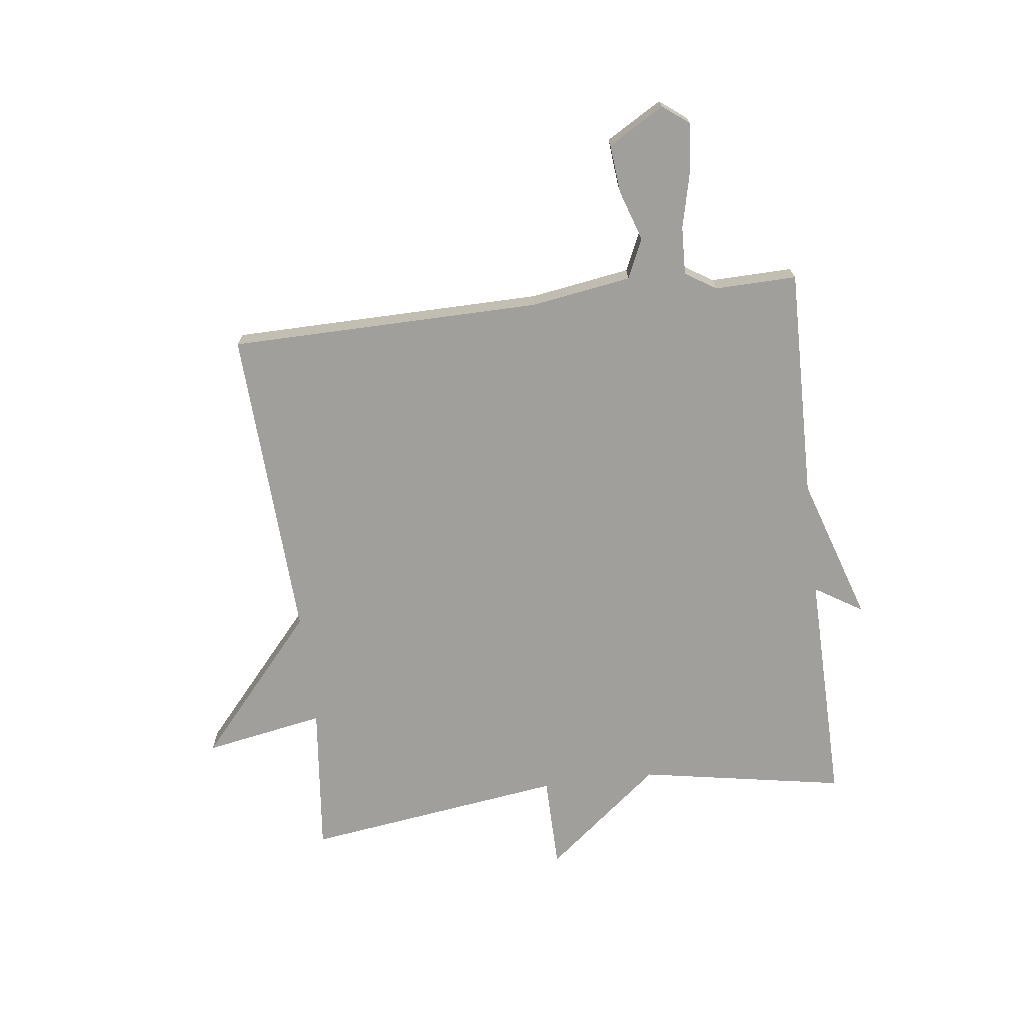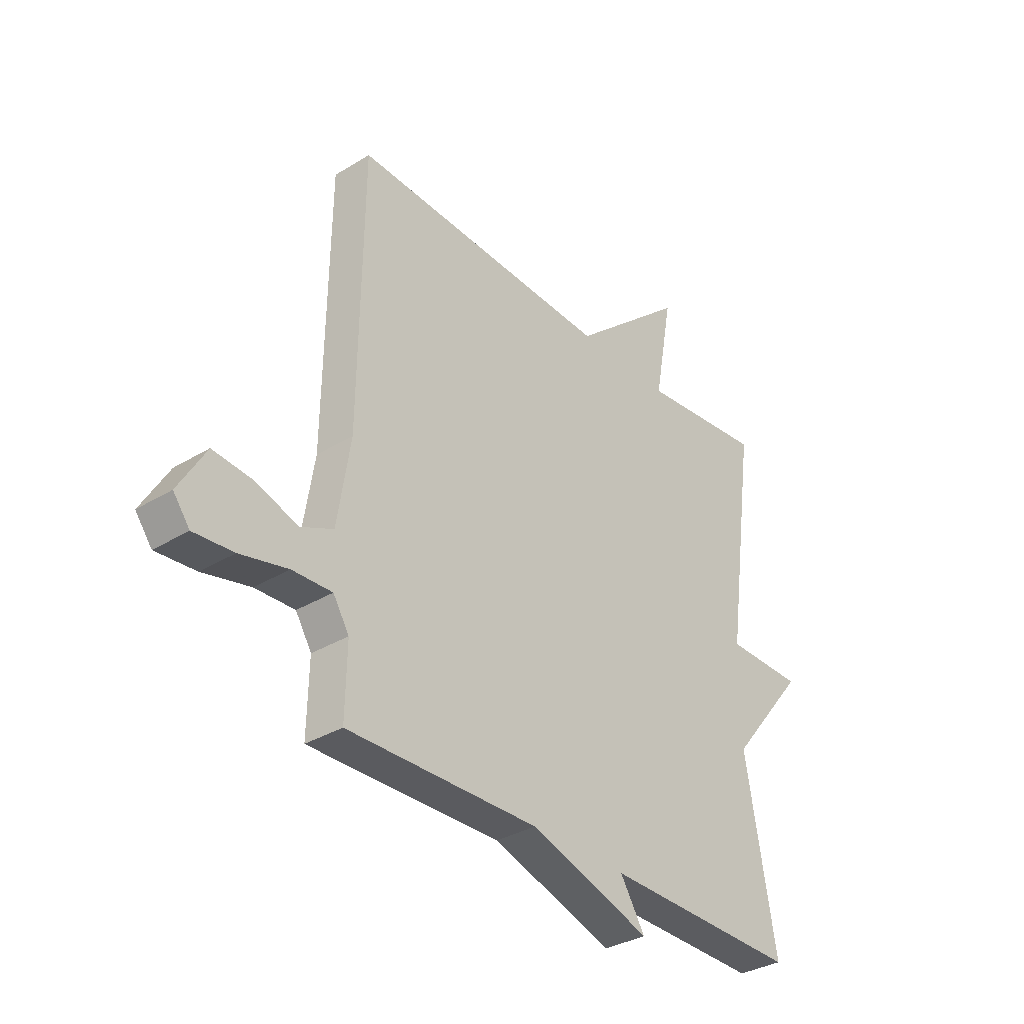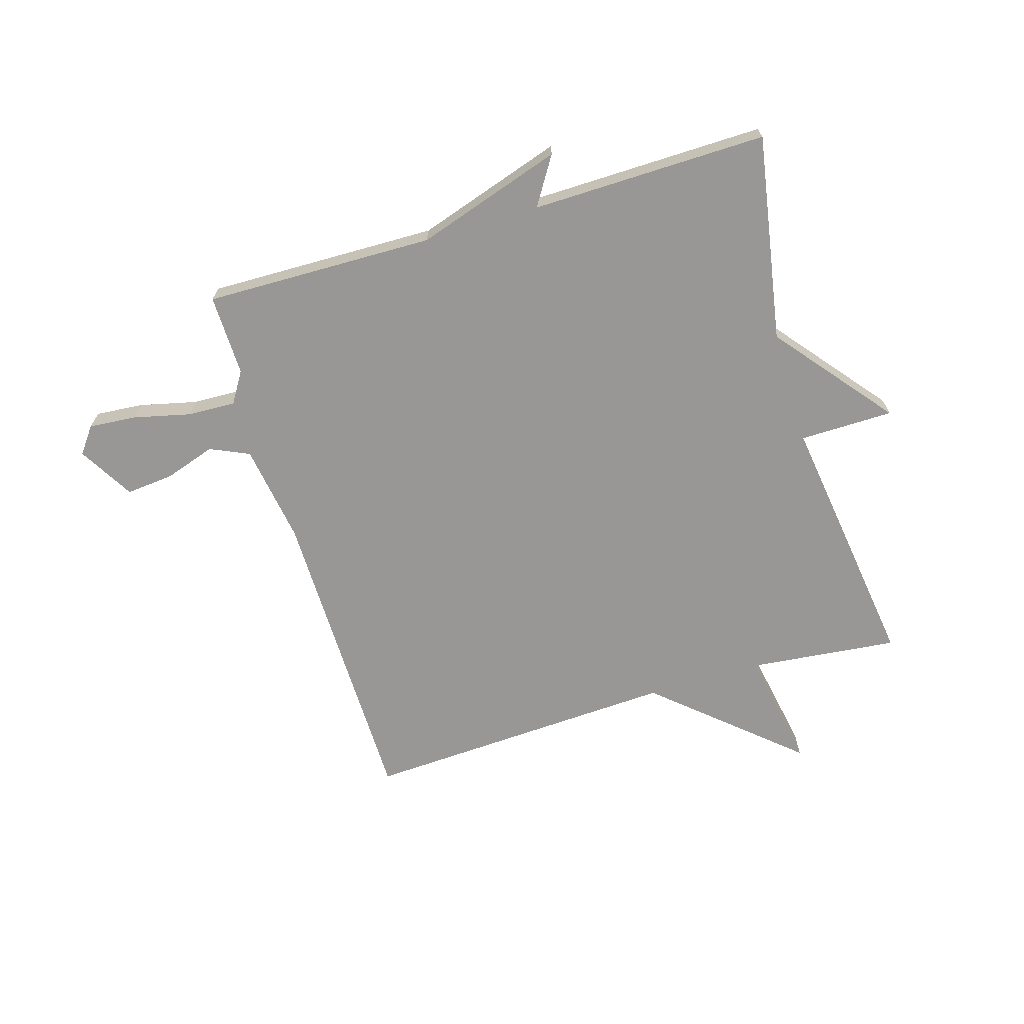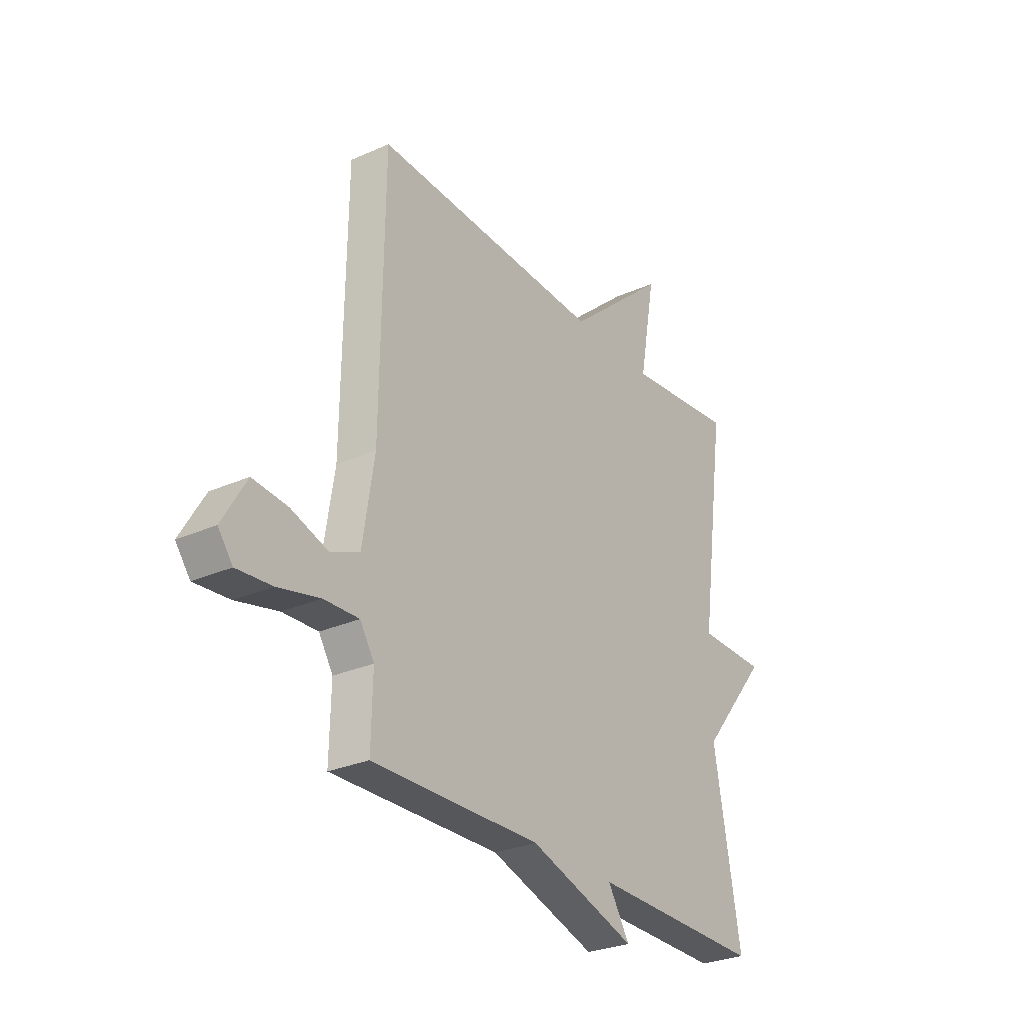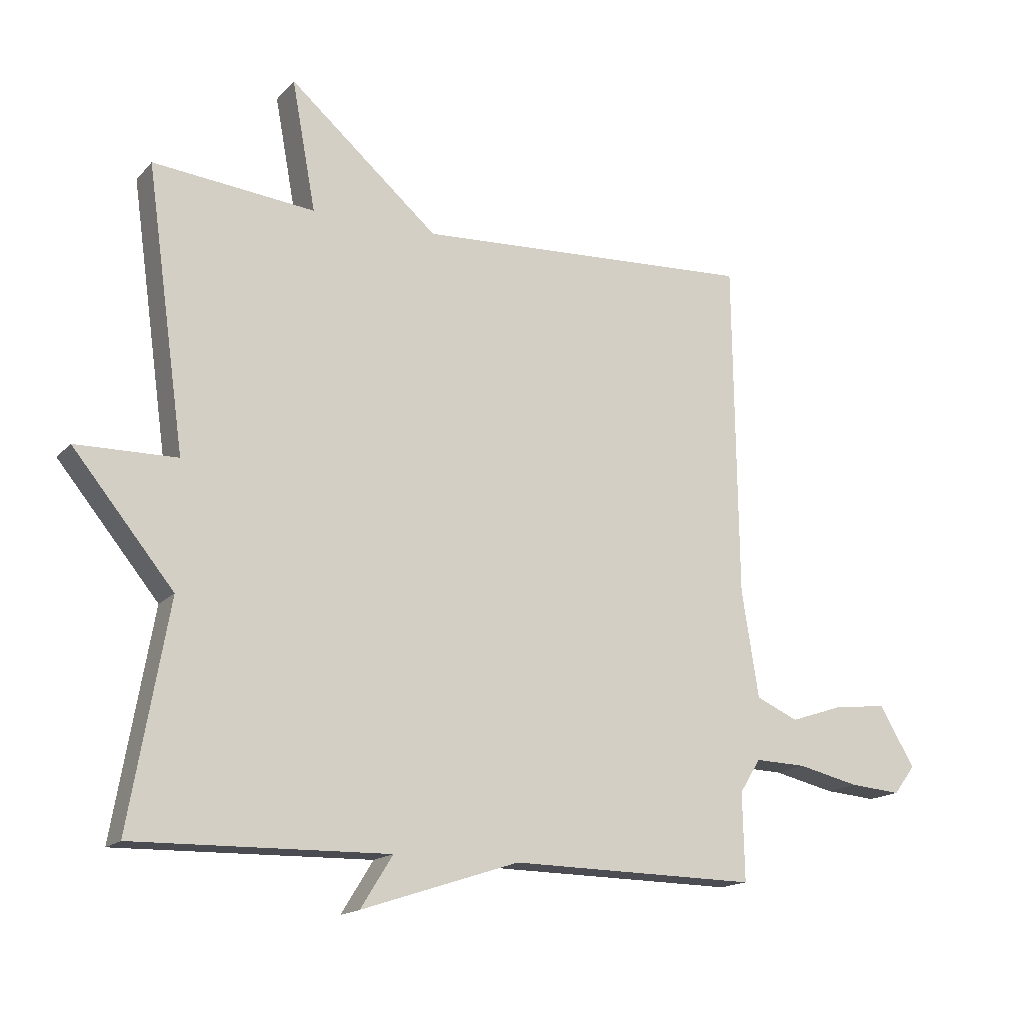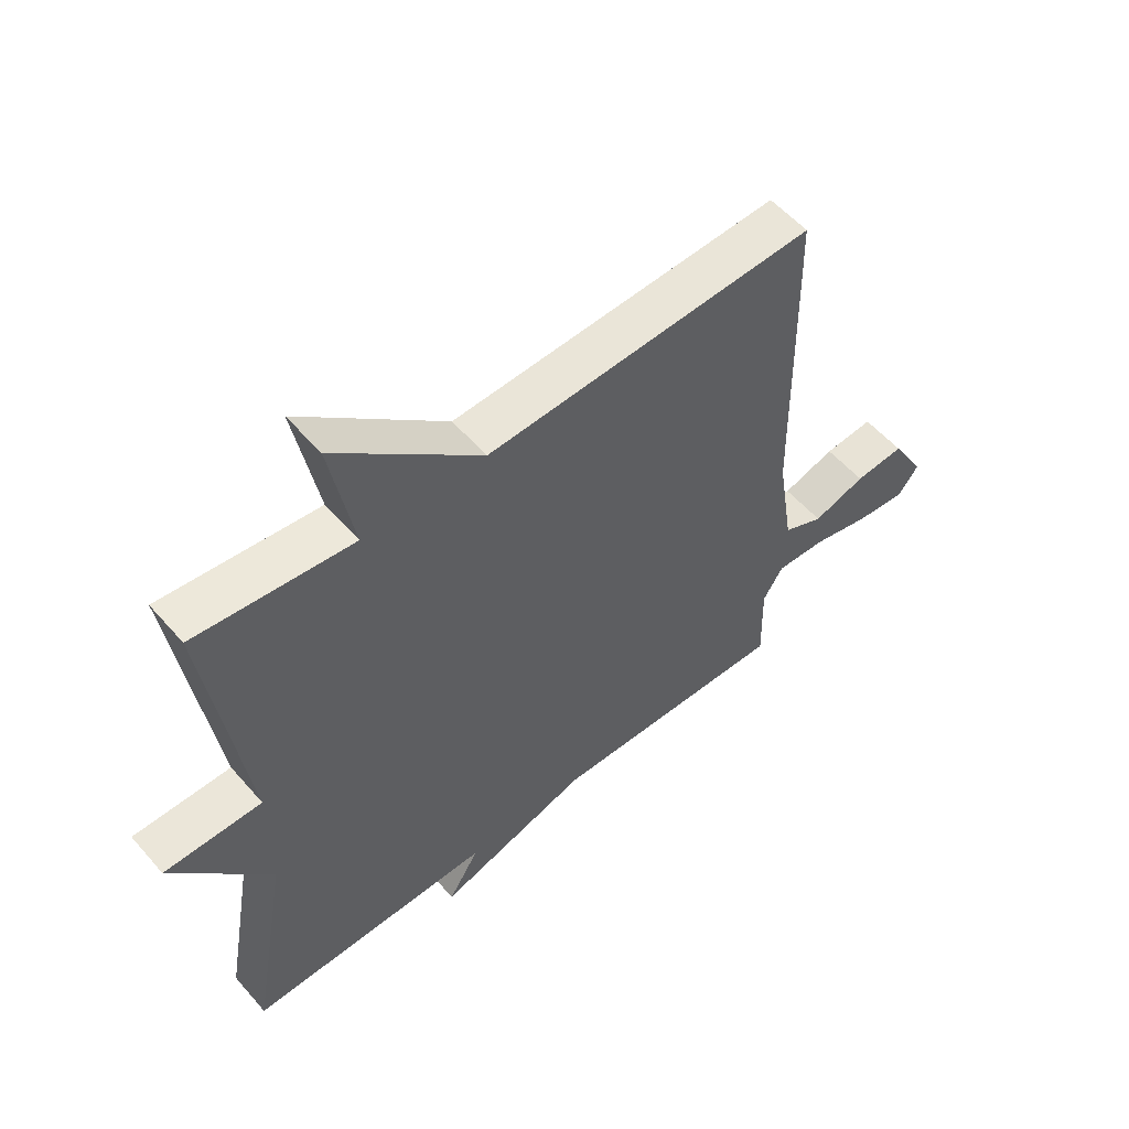
<metadata>
{"format":"obj","ext":"obj","renderer":"f3d","projection":"perspective","resolution":1024,"background":"white","views":[{"elev":-71.2,"azim":97.0,"up":"+Y"},{"elev":-33.8,"azim":129.8,"up":"+Z"},{"elev":-68.3,"azim":-163.3,"up":"+Y"},{"elev":-28.3,"azim":123.9,"up":"+Z"},{"elev":-15.9,"azim":-27.0,"up":"+Z"},{"elev":55.2,"azim":-40.2,"up":"+Z"}]}
</metadata>
<code>
v -0.5 0.07 0.5
v -0.242 0.07 0.473
v -0.28 0.07 0.68
v -0.042 0.07 0.473
v 0.5 0.07 0.5
v 0.507 0.07 -0.036
v 0.534 0.07 -0.207
v 0.601 0.07 -0.237
v 0.688 0.07 -0.208
v 0.77 0.07 -0.2
v 0.826 0.07 -0.295
v 0.792 0.07 -0.34
v 0.71 0.07 -0.333
v 0.612 0.07 -0.31
v 0.53 0.07 -0.307
v 0.497 0.07 -0.36
v 0.5 0.07 -0.5
v 0.105 0.07 -0.493
v -0.146 0.07 -0.575
v -0.095 0.07 -0.493
v -0.5 0.07 -0.5
v -0.438 0.07 -0.147
v -0.599 0.07 0.051
v -0.438 0.07 0.053
v -0.5 0 0.5
v -0.242 0 0.473
v -0.28 0 0.68
v -0.042 0 0.473
v 0.5 0 0.5
v 0.507 0 -0.036
v 0.534 0 -0.207
v 0.601 0 -0.237
v 0.688 0 -0.208
v 0.77 0 -0.2
v 0.826 0 -0.295
v 0.792 0 -0.34
v 0.71 0 -0.333
v 0.612 0 -0.31
v 0.53 0 -0.307
v 0.497 0 -0.36
v 0.5 0 -0.5
v 0.105 0 -0.493
v -0.146 0 -0.575
v -0.095 0 -0.493
v -0.5 0 -0.5
v -0.438 0 -0.147
v -0.599 0 0.051
v -0.438 0 0.053
f 22 23 24
f 20 21 22
f 20 22 24
f 18 19 20
f 24 1 2
f 20 24 2
f 18 20 2
f 2 3 4
f 18 2 4
f 17 18 4
f 16 17 4
f 12 13 14
f 11 12 14
f 10 11 14
f 9 10 14
f 8 9 14
f 7 8 14 15
f 15 16 4
f 7 15 4
f 6 7 4
f 4 5 6
f 48 47 46
f 46 45 44
f 48 46 44
f 44 43 42
f 26 25 48
f 26 48 44
f 26 44 42
f 28 27 26
f 28 26 42
f 28 42 41
f 28 41 40
f 38 37 36
f 38 36 35
f 38 35 34
f 38 34 33
f 38 33 32
f 39 38 32 31
f 28 40 39
f 28 39 31
f 28 31 30
f 30 29 28
f 1 25 26 2
f 2 26 27 3
f 3 27 28 4
f 4 28 29 5
f 5 29 30 6
f 6 30 31 7
f 7 31 32 8
f 8 32 33 9
f 9 33 34 10
f 10 34 35 11
f 11 35 36 12
f 12 36 37 13
f 13 37 38 14
f 14 38 39 15
f 15 39 40 16
f 16 40 41 17
f 17 41 42 18
f 18 42 43 19
f 19 43 44 20
f 20 44 45 21
f 21 45 46 22
f 22 46 47 23
f 23 47 48 24
f 24 48 25 1

</code>
